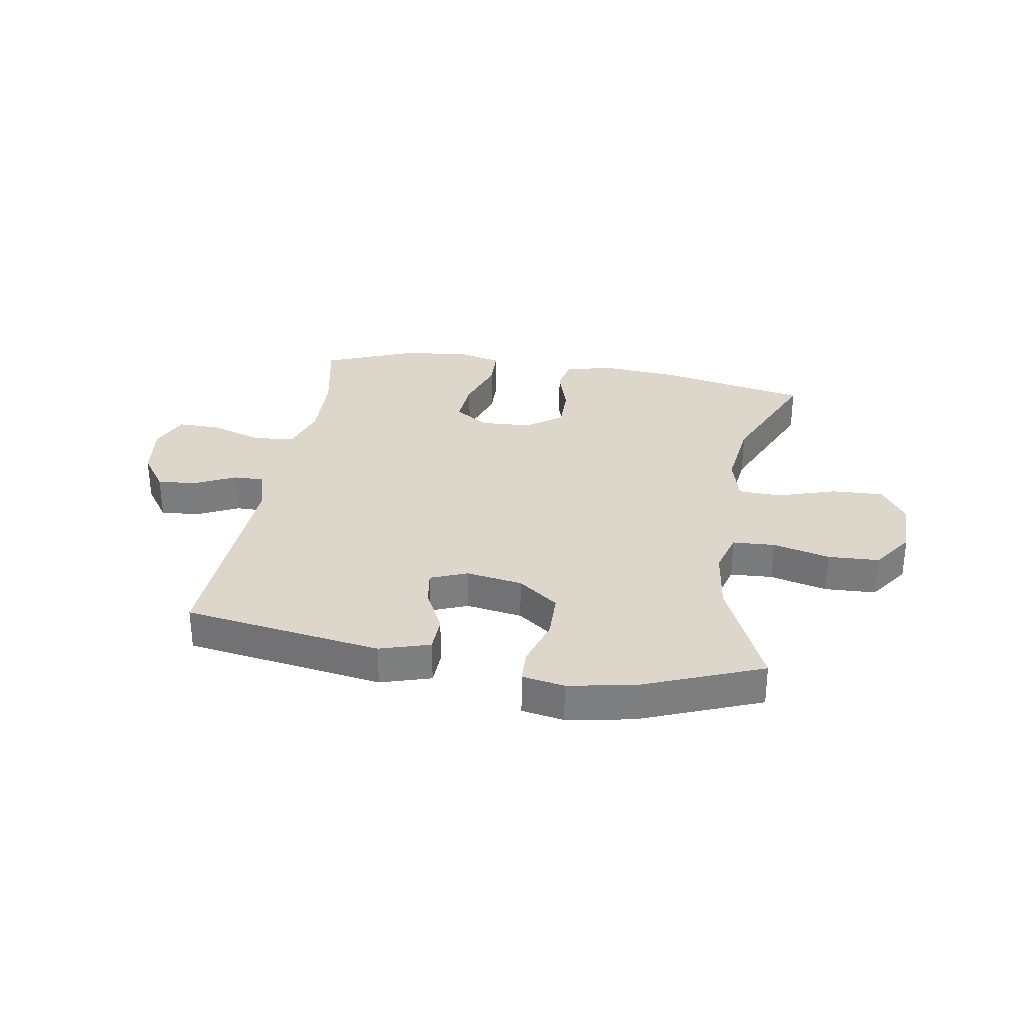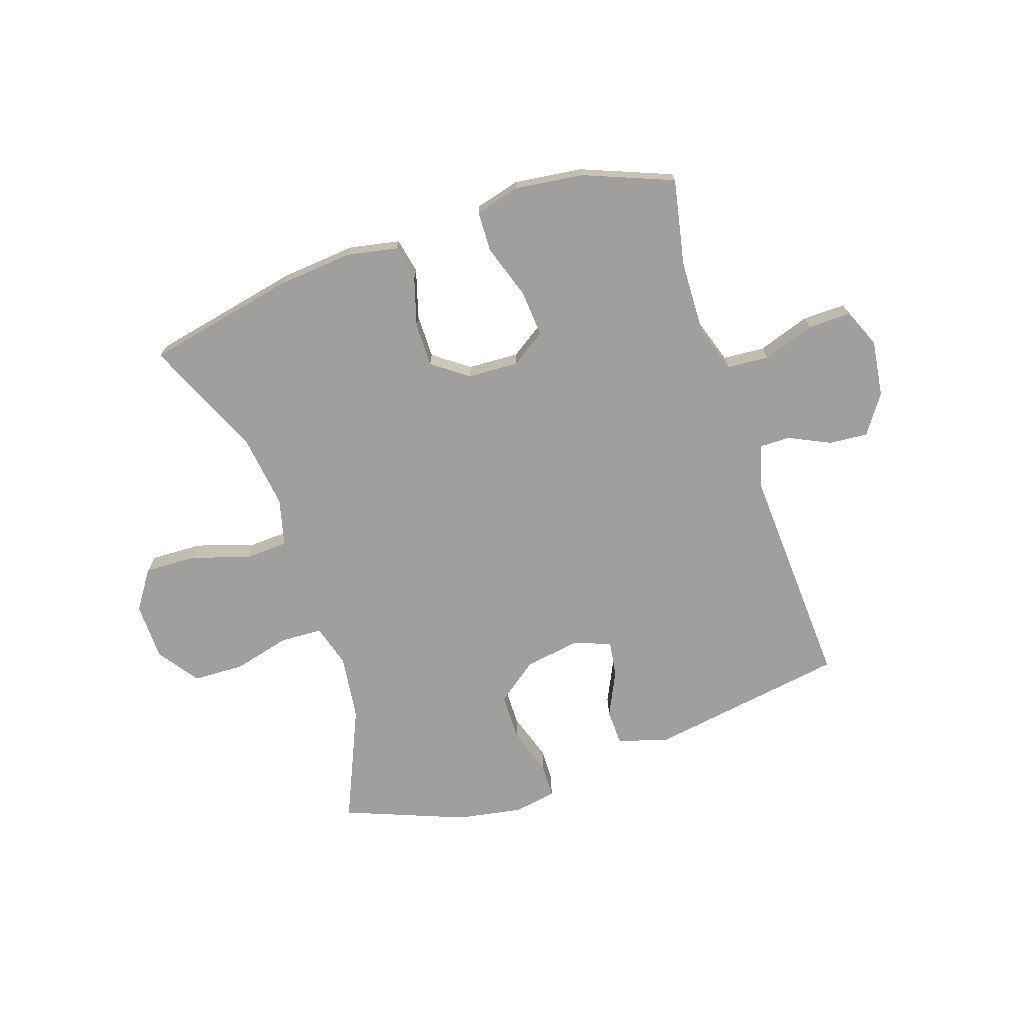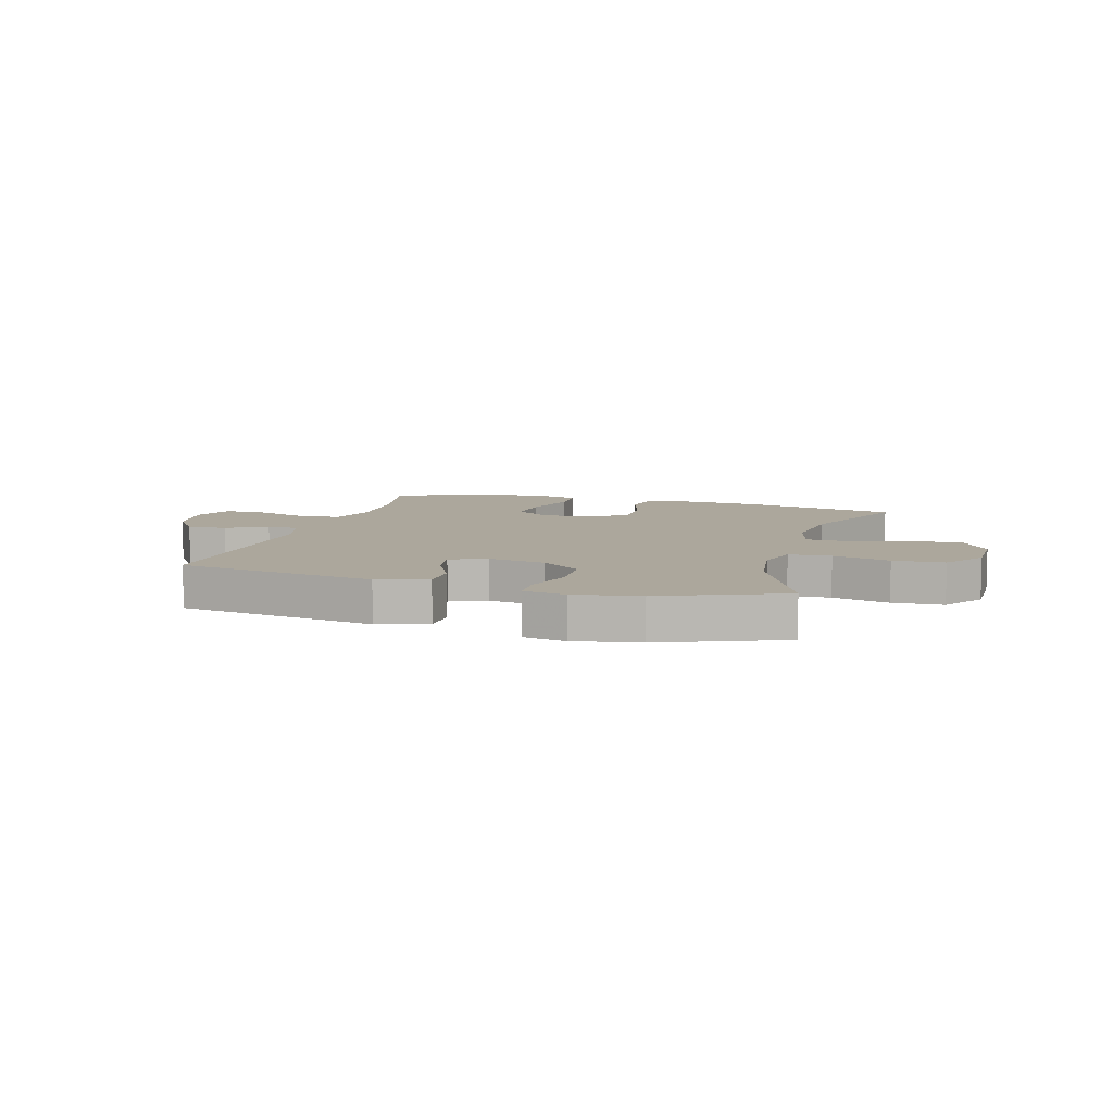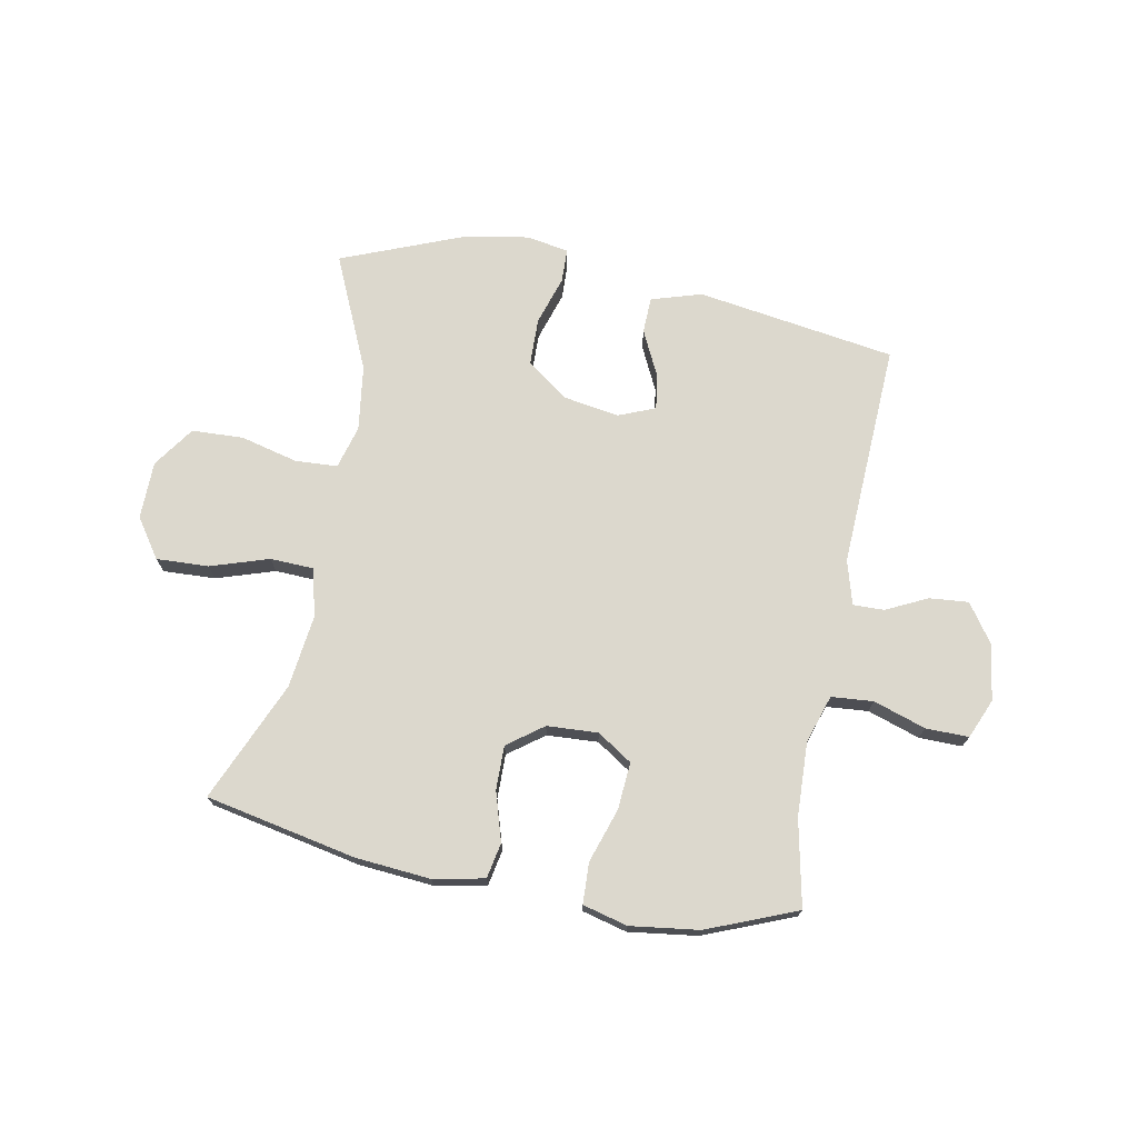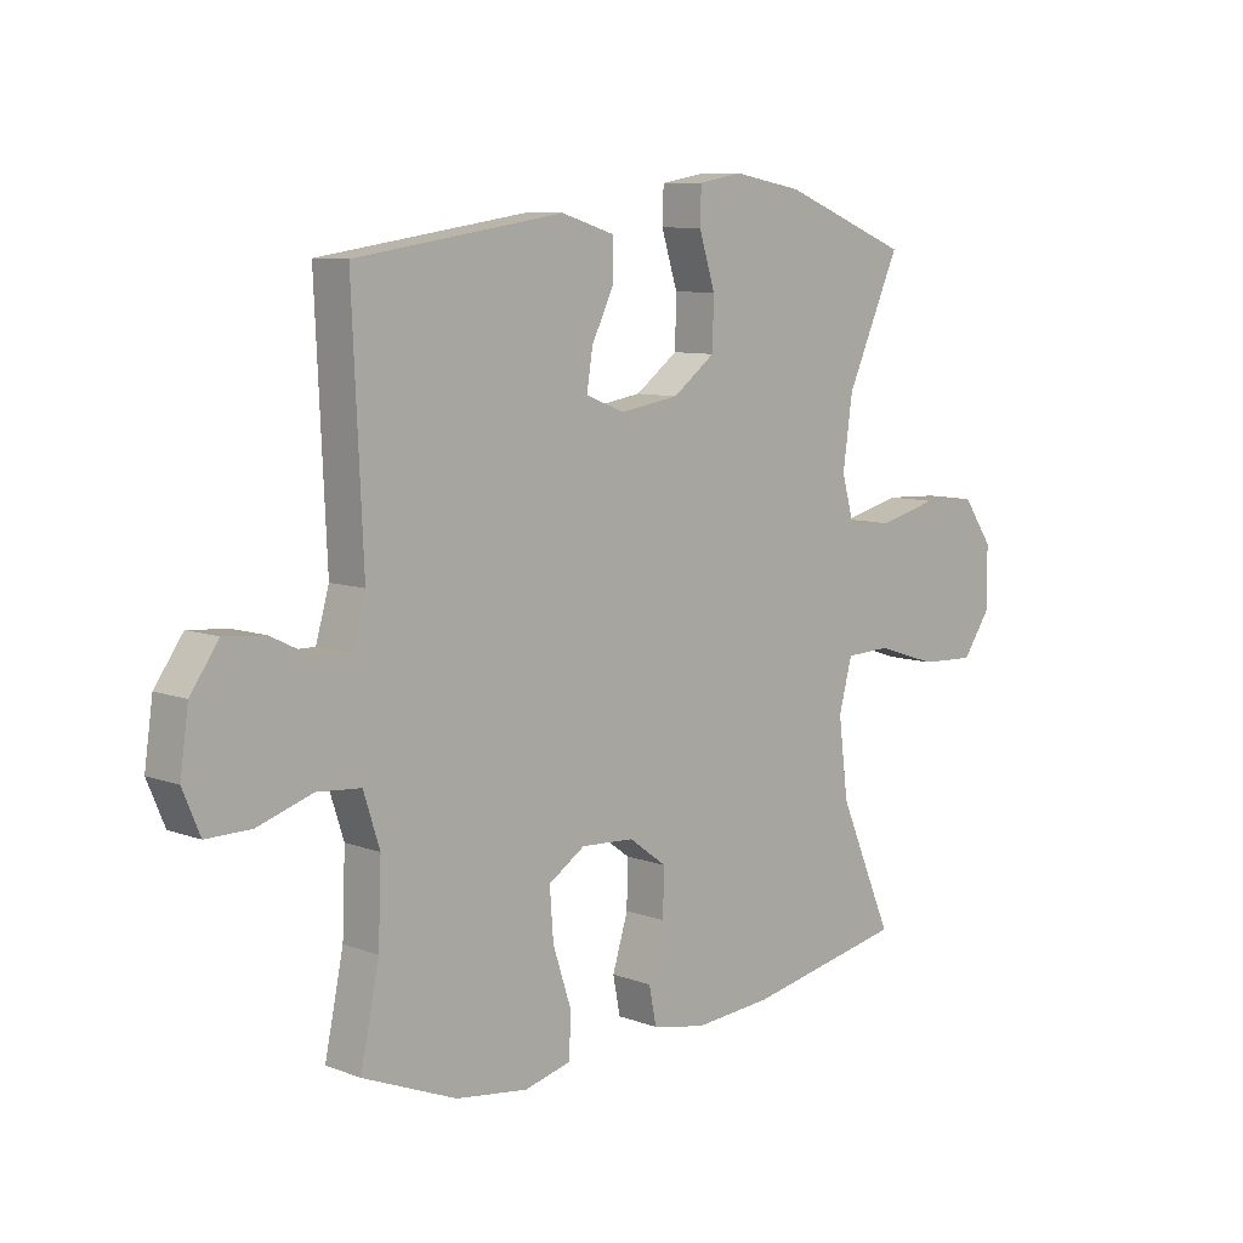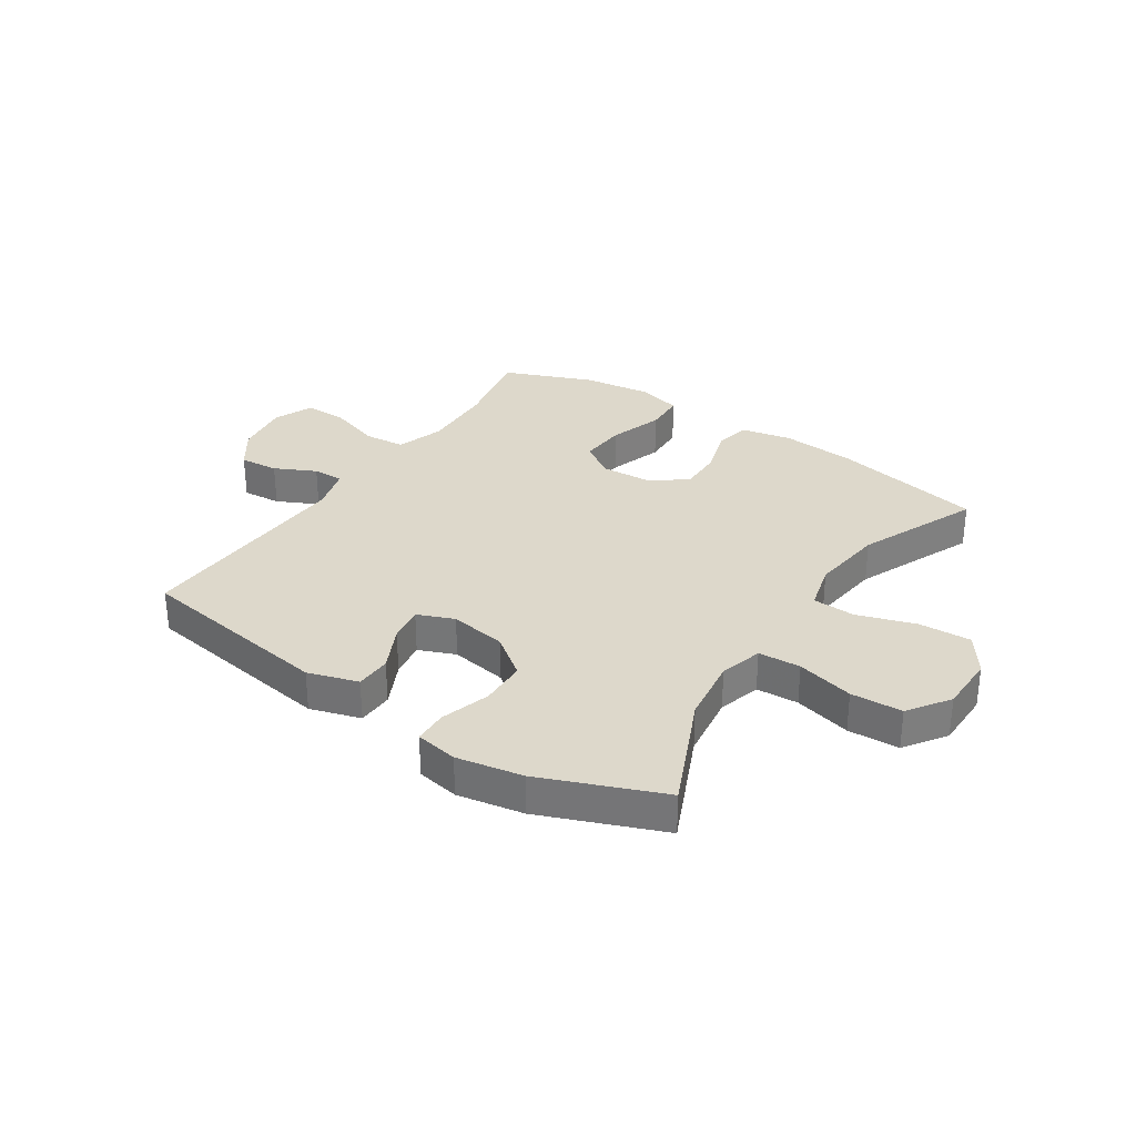
<metadata>
{"format":"obj","ext":"obj","renderer":"f3d","projection":"perspective","resolution":1024,"background":"white","views":[{"elev":30.8,"azim":9.6,"up":"+Y"},{"elev":-71.3,"azim":-161.1,"up":"+Y"},{"elev":8.4,"azim":16.2,"up":"+Y"},{"elev":72.5,"azim":-169.2,"up":"+Y"},{"elev":8.6,"azim":-44.7,"up":"+Z"},{"elev":31.4,"azim":33.5,"up":"+Y"}]}
</metadata>
<code>
v 0.5 0.07 0.5
v 0.411 0.07 0.301
v 0.395 0.07 0.186
v 0.416 0.07 0.111
v 0.49 0.07 0.107
v 0.59 0.07 0.132
v 0.68 0.07 0.128
v 0.73 0.07 0.056
v 0.731 0.07 -0.045
v 0.684 0.07 -0.113
v 0.593 0.07 -0.109
v 0.491 0.07 -0.076
v 0.416 0.07 -0.079
v 0.394 0.07 -0.162
v 0.41 0.07 -0.291
v 0.5 0.07 -0.5
v 0.237 0.07 -0.553
v 0.106 0.07 -0.564
v 0.017 0.07 -0.546
v 0.005 0.07 -0.484
v 0.031 0.07 -0.399
v 0.032 0.07 -0.322
v -0.03 0.07 -0.276
v -0.119 0.07 -0.271
v -0.18 0.07 -0.311
v -0.174 0.07 -0.393
v -0.143 0.07 -0.488
v -0.146 0.07 -0.559
v -0.224 0.07 -0.579
v -0.344 0.07 -0.563
v -0.5 0.07 -0.5
v -0.469 0.07 -0.35
v -0.464 0.07 -0.221
v -0.491 0.07 -0.137
v -0.564 0.07 -0.131
v -0.655 0.07 -0.161
v -0.73 0.07 -0.162
v -0.759 0.07 -0.093
v -0.745 0.07 0.005
v -0.698 0.07 0.072
v -0.63 0.07 0.066
v -0.558 0.07 0.031
v -0.504 0.07 0.03
v -0.482 0.07 0.107
v -0.5 0.07 0.5
v -0.153 0.07 0.553
v -0.065 0.07 0.526
v -0.063 0.07 0.463
v -0.101 0.07 0.385
v -0.111 0.07 0.322
v -0.047 0.07 0.296
v 0.052 0.07 0.312
v 0.123 0.07 0.365
v 0.125 0.07 0.447
v 0.098 0.07 0.533
v 0.1 0.07 0.592
v 0.174 0.07 0.605
v 0.289 0.07 0.584
v 0.5 0 0.5
v 0.411 0 0.301
v 0.395 0 0.186
v 0.416 0 0.111
v 0.49 0 0.107
v 0.59 0 0.132
v 0.68 0 0.128
v 0.73 0 0.056
v 0.731 0 -0.045
v 0.684 0 -0.113
v 0.593 0 -0.109
v 0.491 0 -0.076
v 0.416 0 -0.079
v 0.394 0 -0.162
v 0.41 0 -0.291
v 0.5 0 -0.5
v 0.237 0 -0.553
v 0.106 0 -0.564
v 0.017 0 -0.546
v 0.005 0 -0.484
v 0.031 0 -0.399
v 0.032 0 -0.322
v -0.03 0 -0.276
v -0.119 0 -0.271
v -0.18 0 -0.311
v -0.174 0 -0.393
v -0.143 0 -0.488
v -0.146 0 -0.559
v -0.224 0 -0.579
v -0.344 0 -0.563
v -0.5 0 -0.5
v -0.469 0 -0.35
v -0.464 0 -0.221
v -0.491 0 -0.137
v -0.564 0 -0.131
v -0.655 0 -0.161
v -0.73 0 -0.162
v -0.759 0 -0.093
v -0.745 0 0.005
v -0.698 0 0.072
v -0.63 0 0.066
v -0.558 0 0.031
v -0.504 0 0.03
v -0.482 0 0.107
v -0.5 0 0.5
v -0.153 0 0.553
v -0.065 0 0.526
v -0.063 0 0.463
v -0.101 0 0.385
v -0.111 0 0.322
v -0.047 0 0.296
v 0.052 0 0.312
v 0.123 0 0.365
v 0.125 0 0.447
v 0.098 0 0.533
v 0.1 0 0.592
v 0.174 0 0.605
v 0.289 0 0.584
f 57 58 1 2
f 54 55 56 57
f 53 54 57 2
f 52 53 2 3
f 51 52 3 4
f 46 47 48 49
f 44 45 46 49
f 43 44 49 50
f 39 40 41 42
f 39 42 43
f 38 39 43
f 35 36 37 38
f 34 35 38 43
f 33 34 43 50
f 29 30 31 32
f 26 27 28 29
f 25 26 29 32
f 24 25 32 33
f 18 19 20 21
f 18 21 22
f 15 16 17 18
f 14 15 18 22
f 13 14 22 23
f 9 10 11 12
f 9 12 13
f 8 9 13
f 5 6 7 8
f 4 5 8 13
f 51 4 13 23
f 33 50 51
f 23 24 33 51
f 60 59 116 115
f 115 114 113 112
f 60 115 112 111
f 61 60 111 110
f 62 61 110 109
f 107 106 105 104
f 107 104 103 102
f 108 107 102 101
f 100 99 98 97
f 101 100 97
f 101 97 96
f 96 95 94 93
f 101 96 93 92
f 108 101 92 91
f 90 89 88 87
f 87 86 85 84
f 90 87 84 83
f 91 90 83 82
f 79 78 77 76
f 80 79 76
f 76 75 74 73
f 80 76 73 72
f 81 80 72 71
f 70 69 68 67
f 71 70 67
f 71 67 66
f 66 65 64 63
f 71 66 63 62
f 81 71 62 109
f 109 108 91
f 109 91 82 81
f 1 59 60 2
f 2 60 61 3
f 3 61 62 4
f 4 62 63 5
f 5 63 64 6
f 6 64 65 7
f 7 65 66 8
f 8 66 67 9
f 9 67 68 10
f 10 68 69 11
f 11 69 70 12
f 12 70 71 13
f 13 71 72 14
f 14 72 73 15
f 15 73 74 16
f 16 74 75 17
f 17 75 76 18
f 18 76 77 19
f 19 77 78 20
f 20 78 79 21
f 21 79 80 22
f 22 80 81 23
f 23 81 82 24
f 24 82 83 25
f 25 83 84 26
f 26 84 85 27
f 27 85 86 28
f 28 86 87 29
f 29 87 88 30
f 30 88 89 31
f 31 89 90 32
f 32 90 91 33
f 33 91 92 34
f 34 92 93 35
f 35 93 94 36
f 36 94 95 37
f 37 95 96 38
f 38 96 97 39
f 39 97 98 40
f 40 98 99 41
f 41 99 100 42
f 42 100 101 43
f 43 101 102 44
f 44 102 103 45
f 45 103 104 46
f 46 104 105 47
f 47 105 106 48
f 48 106 107 49
f 49 107 108 50
f 50 108 109 51
f 51 109 110 52
f 52 110 111 53
f 53 111 112 54
f 54 112 113 55
f 55 113 114 56
f 56 114 115 57
f 57 115 116 58
f 58 116 59 1

</code>
